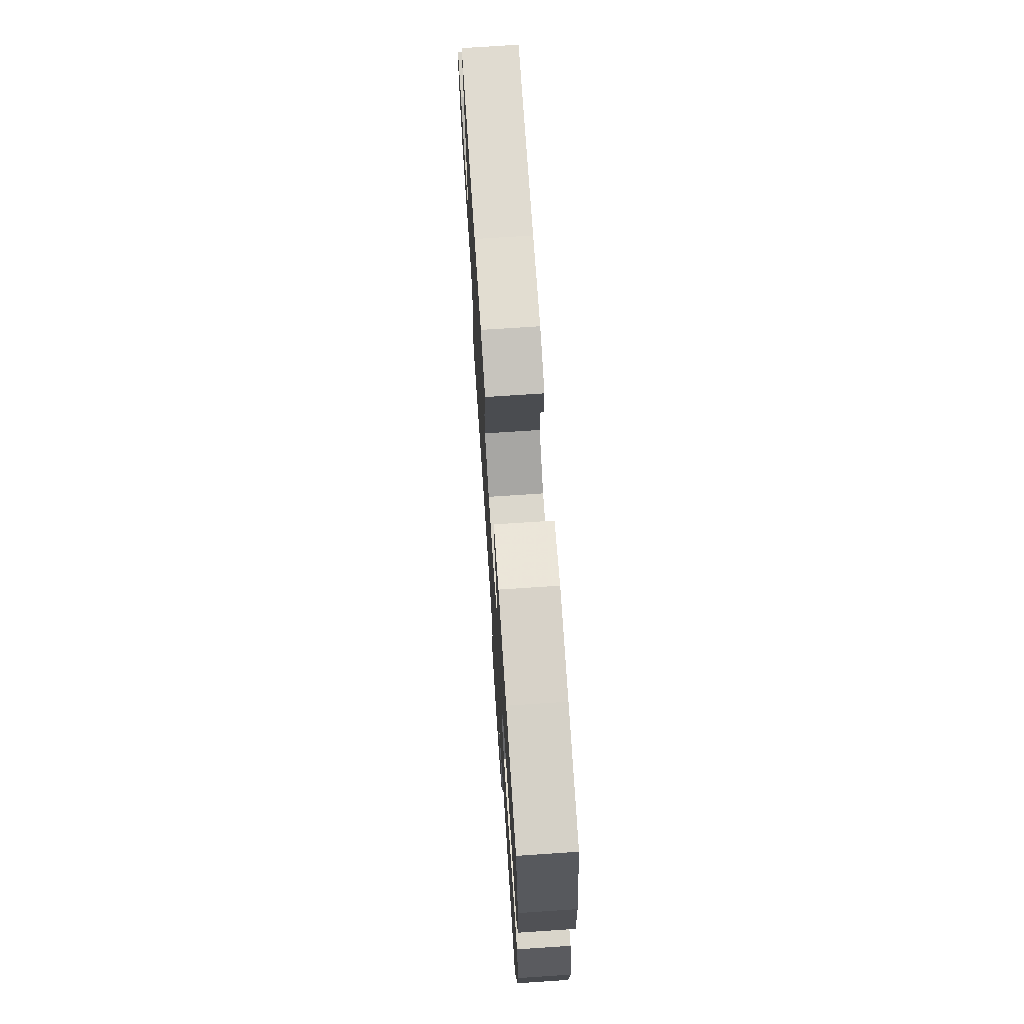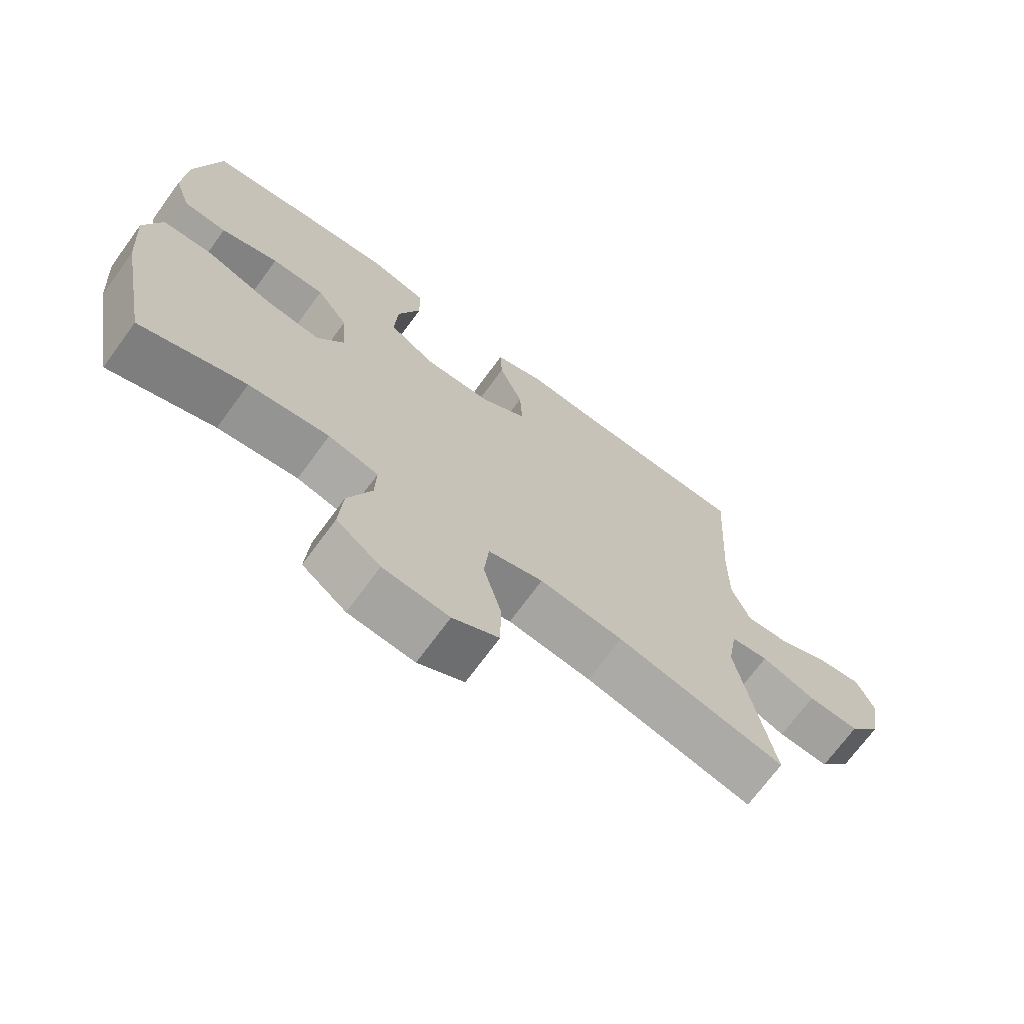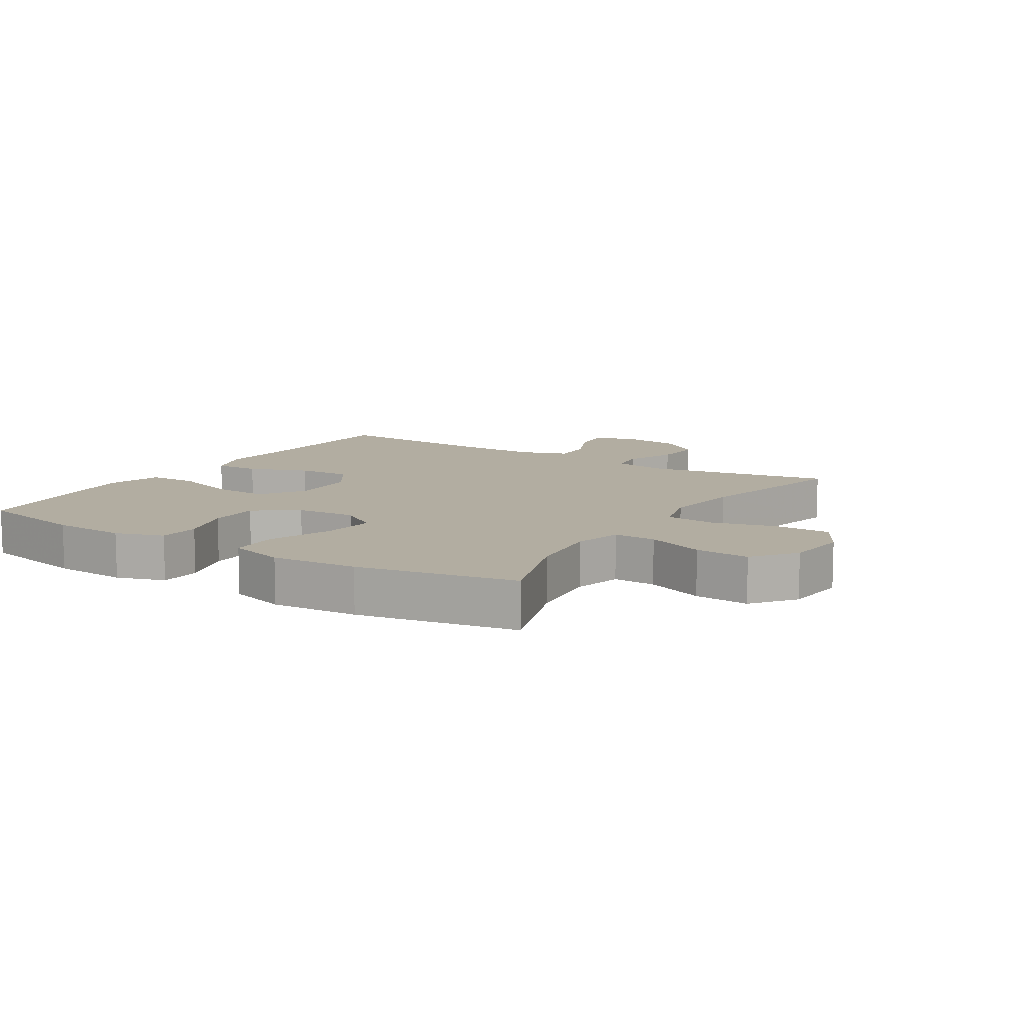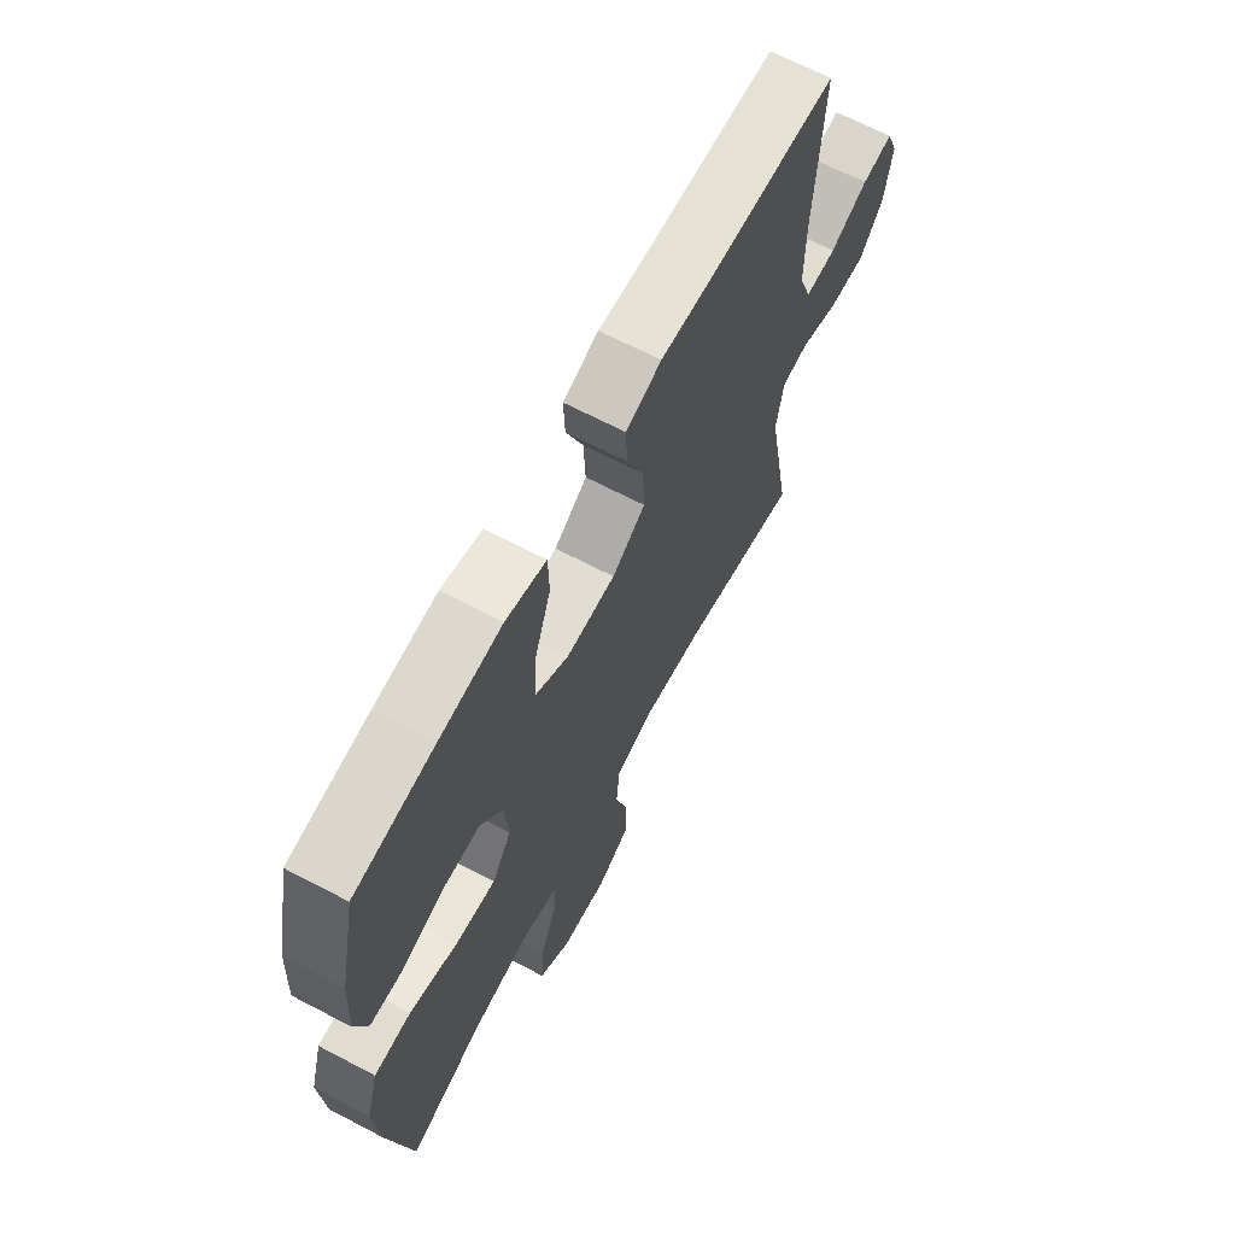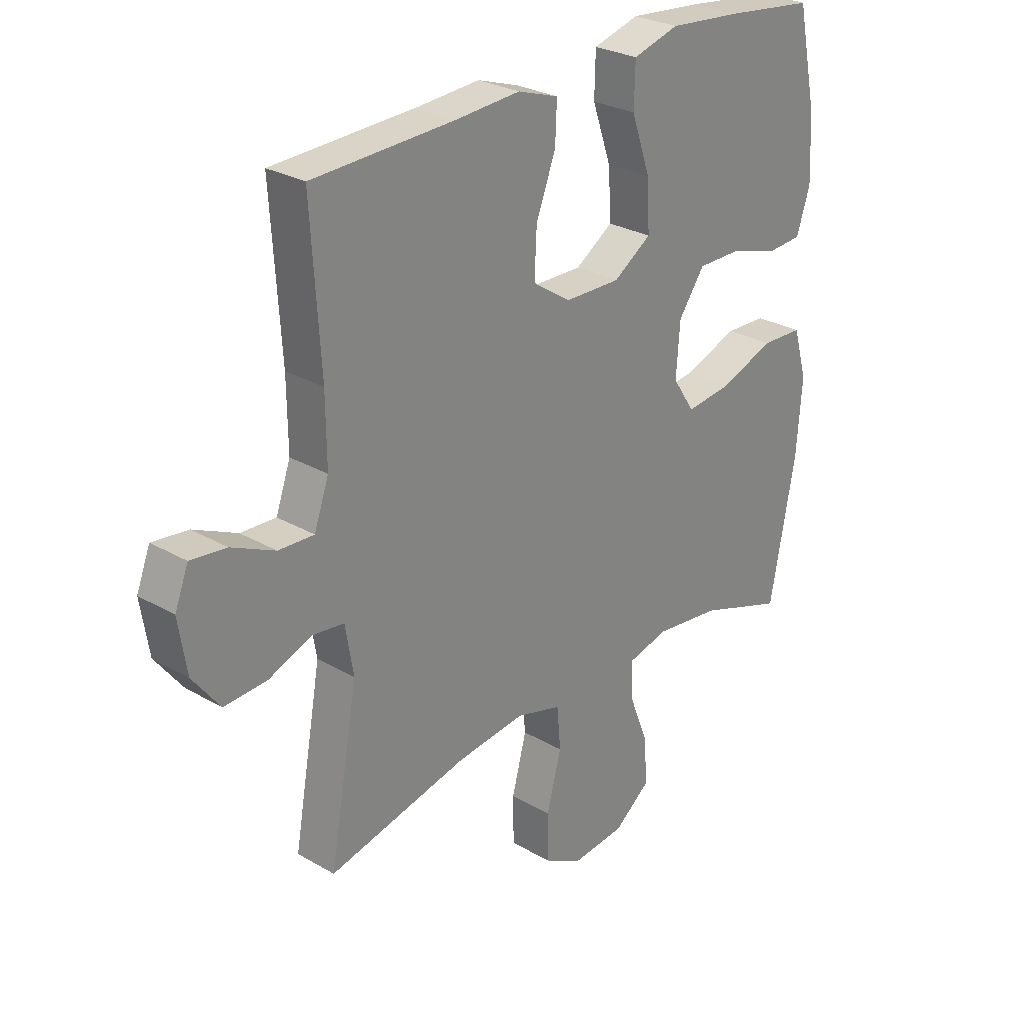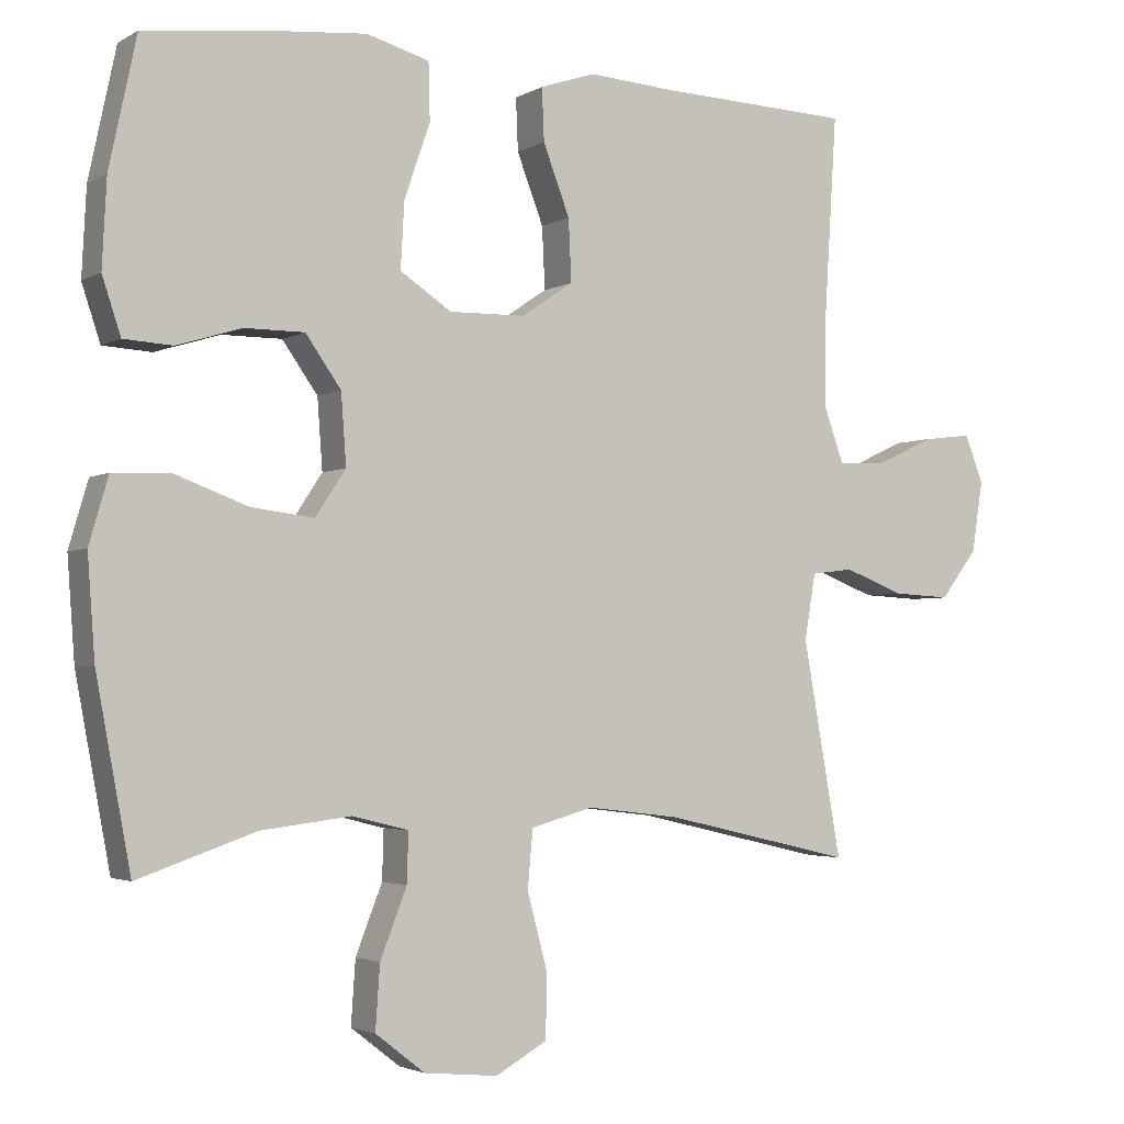
<metadata>
{"format":"obj","ext":"obj","renderer":"f3d","projection":"perspective","resolution":1024,"background":"white","views":[{"elev":72.3,"azim":86.2,"up":"+Z"},{"elev":-70.8,"azim":143.8,"up":"+Z"},{"elev":10.5,"azim":122.2,"up":"+Y"},{"elev":67.0,"azim":117.7,"up":"+Z"},{"elev":27.6,"azim":-48.3,"up":"+Z"},{"elev":-2.9,"azim":150.6,"up":"+Z"}]}
</metadata>
<code>
v -0.5 0.07 0.5
v -0.24 0.07 0.51
v -0.12 0.07 0.518
v -0.045 0.07 0.493
v -0.048 0.07 0.422
v -0.084 0.07 0.328
v -0.088 0.07 0.244
v -0.018 0.07 0.197
v 0.085 0.07 0.195
v 0.155 0.07 0.241
v 0.15 0.07 0.33
v 0.115 0.07 0.431
v 0.117 0.07 0.508
v 0.202 0.07 0.532
v 0.334 0.07 0.52
v 0.5 0.07 0.5
v 0.537 0.07 0.326
v 0.543 0.07 0.209
v 0.518 0.07 0.133
v 0.452 0.07 0.129
v 0.364 0.07 0.156
v 0.283 0.07 0.156
v 0.235 0.07 0.088
v 0.228 0.07 -0.007
v 0.269 0.07 -0.069
v 0.354 0.07 -0.059
v 0.454 0.07 -0.022
v 0.531 0.07 -0.025
v 0.557 0.07 -0.114
v 0.547 0.07 -0.25
v 0.5 0.07 -0.5
v 0.34 0.07 -0.445
v 0.218 0.07 -0.43
v 0.142 0.07 -0.449
v 0.144 0.07 -0.516
v 0.18 0.07 -0.608
v 0.186 0.07 -0.694
v 0.119 0.07 -0.746
v 0.019 0.07 -0.756
v -0.051 0.07 -0.717
v -0.052 0.07 -0.63
v -0.025 0.07 -0.528
v -0.032 0.07 -0.45
v -0.116 0.07 -0.426
v -0.243 0.07 -0.441
v -0.5 0.07 -0.5
v -0.448 0.07 -0.209
v -0.463 0.07 -0.12
v -0.52 0.07 -0.113
v -0.602 0.07 -0.144
v -0.68 0.07 -0.148
v -0.73 0.07 -0.082
v -0.745 0.07 0.014
v -0.72 0.07 0.078
v -0.654 0.07 0.07
v -0.574 0.07 0.033
v -0.509 0.07 0.03
v -0.482 0.07 0.106
v -0.483 0.07 0.227
v -0.5 0 0.5
v -0.24 0 0.51
v -0.12 0 0.518
v -0.045 0 0.493
v -0.048 0 0.422
v -0.084 0 0.328
v -0.088 0 0.244
v -0.018 0 0.197
v 0.085 0 0.195
v 0.155 0 0.241
v 0.15 0 0.33
v 0.115 0 0.431
v 0.117 0 0.508
v 0.202 0 0.532
v 0.334 0 0.52
v 0.5 0 0.5
v 0.537 0 0.326
v 0.543 0 0.209
v 0.518 0 0.133
v 0.452 0 0.129
v 0.364 0 0.156
v 0.283 0 0.156
v 0.235 0 0.088
v 0.228 0 -0.007
v 0.269 0 -0.069
v 0.354 0 -0.059
v 0.454 0 -0.022
v 0.531 0 -0.025
v 0.557 0 -0.114
v 0.547 0 -0.25
v 0.5 0 -0.5
v 0.34 0 -0.445
v 0.218 0 -0.43
v 0.142 0 -0.449
v 0.144 0 -0.516
v 0.18 0 -0.608
v 0.186 0 -0.694
v 0.119 0 -0.746
v 0.019 0 -0.756
v -0.051 0 -0.717
v -0.052 0 -0.63
v -0.025 0 -0.528
v -0.032 0 -0.45
v -0.116 0 -0.426
v -0.243 0 -0.441
v -0.5 0 -0.5
v -0.448 0 -0.209
v -0.463 0 -0.12
v -0.52 0 -0.113
v -0.602 0 -0.144
v -0.68 0 -0.148
v -0.73 0 -0.082
v -0.745 0 0.014
v -0.72 0 0.078
v -0.654 0 0.07
v -0.574 0 0.033
v -0.509 0 0.03
v -0.482 0 0.106
v -0.483 0 0.227
f 53 54 55 56
f 53 56 57
f 52 53 57
f 49 50 51 52
f 48 49 52 57
f 45 46 47
f 44 45 47 48
f 43 44 48 57
f 39 40 41 42
f 39 42 43
f 38 39 43
f 35 36 37 38
f 34 35 38 43
f 33 34 43 57
f 29 30 31 32
f 26 27 28 29
f 25 26 29 32
f 24 25 32 33
f 18 19 20 21
f 18 21 22
f 17 18 22
f 16 17 22
f 15 16 22 23
f 11 12 13 14
f 10 11 14 15
f 3 4 5 6
f 2 3 6 7
f 59 1 2 7
f 58 59 7 8
f 24 33 57 58
f 23 24 58 8
f 10 15 23
f 9 10 23
f 8 9 23
f 115 114 113 112
f 116 115 112
f 116 112 111
f 111 110 109 108
f 116 111 108 107
f 106 105 104
f 107 106 104 103
f 116 107 103 102
f 101 100 99 98
f 102 101 98
f 102 98 97
f 97 96 95 94
f 102 97 94 93
f 116 102 93 92
f 91 90 89 88
f 88 87 86 85
f 91 88 85 84
f 92 91 84 83
f 80 79 78 77
f 81 80 77
f 81 77 76
f 81 76 75
f 82 81 75 74
f 73 72 71 70
f 74 73 70 69
f 65 64 63 62
f 66 65 62 61
f 66 61 60 118
f 67 66 118 117
f 117 116 92 83
f 67 117 83 82
f 82 74 69
f 82 69 68
f 82 68 67
f 1 60 61 2
f 2 61 62 3
f 3 62 63 4
f 4 63 64 5
f 5 64 65 6
f 6 65 66 7
f 7 66 67 8
f 8 67 68 9
f 9 68 69 10
f 10 69 70 11
f 11 70 71 12
f 12 71 72 13
f 13 72 73 14
f 14 73 74 15
f 15 74 75 16
f 16 75 76 17
f 17 76 77 18
f 18 77 78 19
f 19 78 79 20
f 20 79 80 21
f 21 80 81 22
f 22 81 82 23
f 23 82 83 24
f 24 83 84 25
f 25 84 85 26
f 26 85 86 27
f 27 86 87 28
f 28 87 88 29
f 29 88 89 30
f 30 89 90 31
f 31 90 91 32
f 32 91 92 33
f 33 92 93 34
f 34 93 94 35
f 35 94 95 36
f 36 95 96 37
f 37 96 97 38
f 38 97 98 39
f 39 98 99 40
f 40 99 100 41
f 41 100 101 42
f 42 101 102 43
f 43 102 103 44
f 44 103 104 45
f 45 104 105 46
f 46 105 106 47
f 47 106 107 48
f 48 107 108 49
f 49 108 109 50
f 50 109 110 51
f 51 110 111 52
f 52 111 112 53
f 53 112 113 54
f 54 113 114 55
f 55 114 115 56
f 56 115 116 57
f 57 116 117 58
f 58 117 118 59
f 59 118 60 1

</code>
